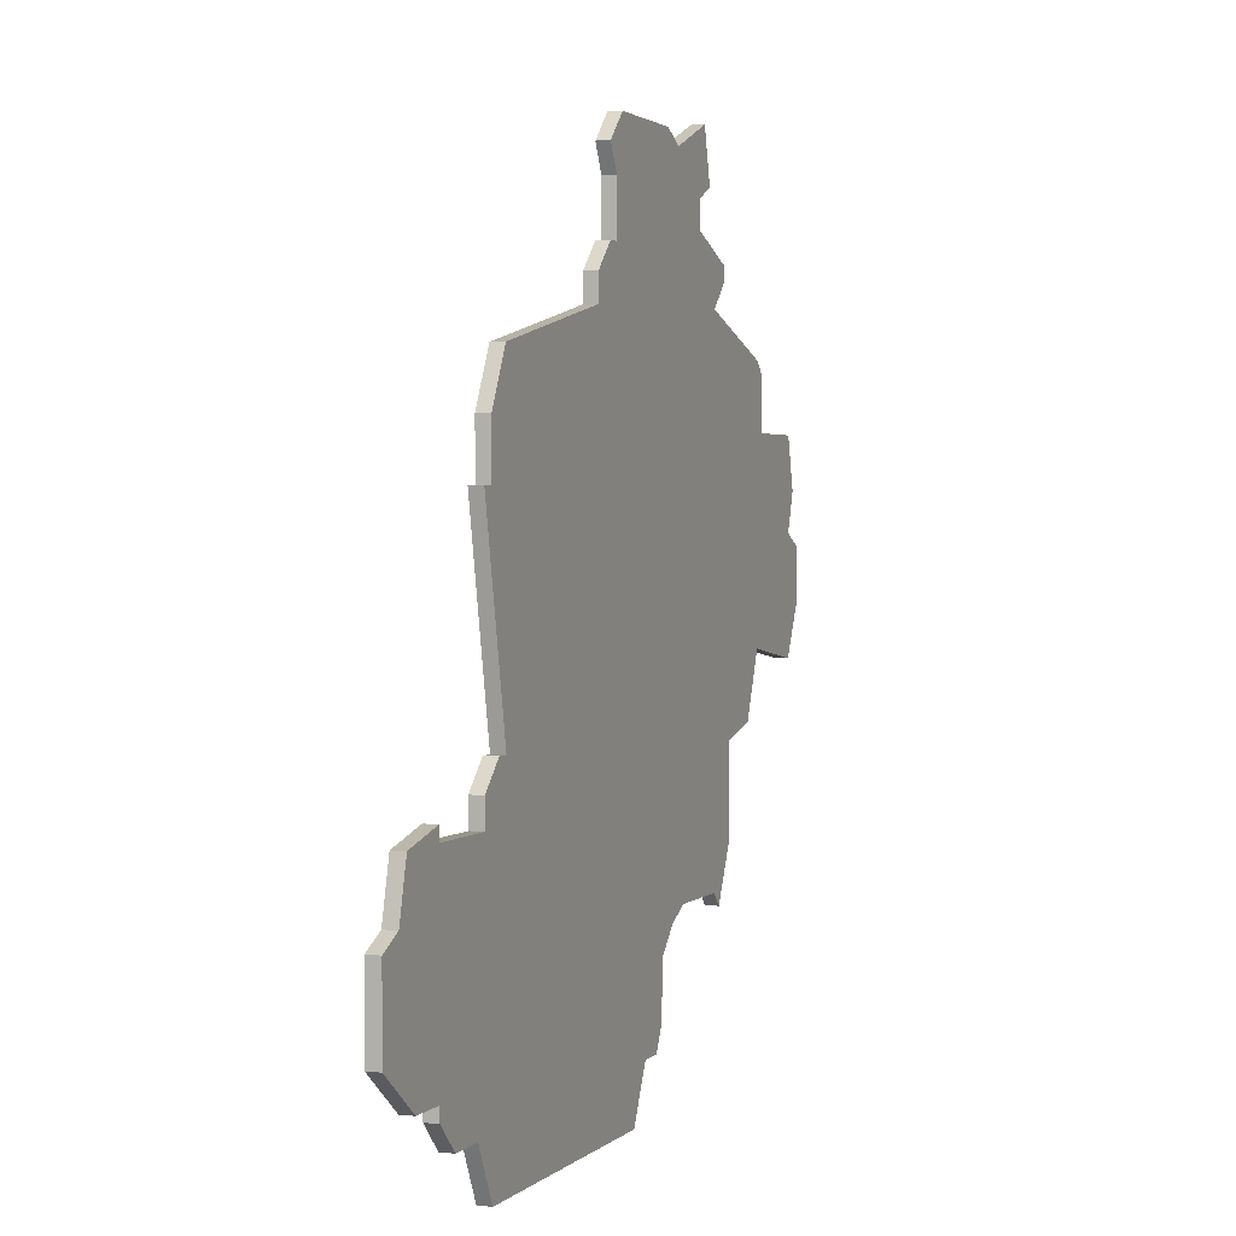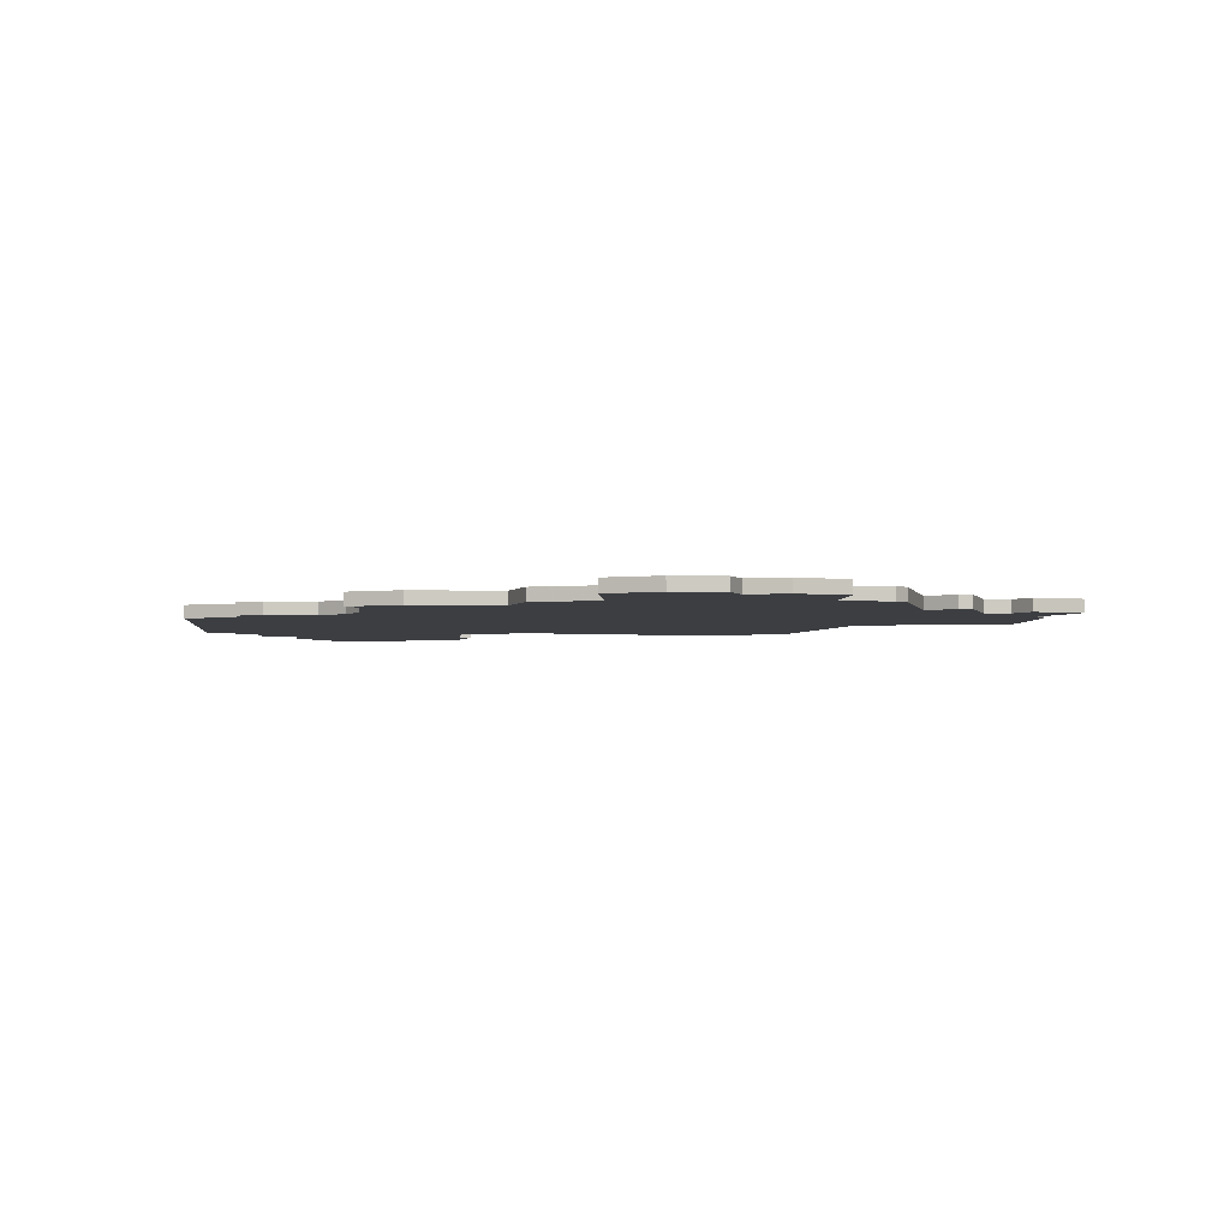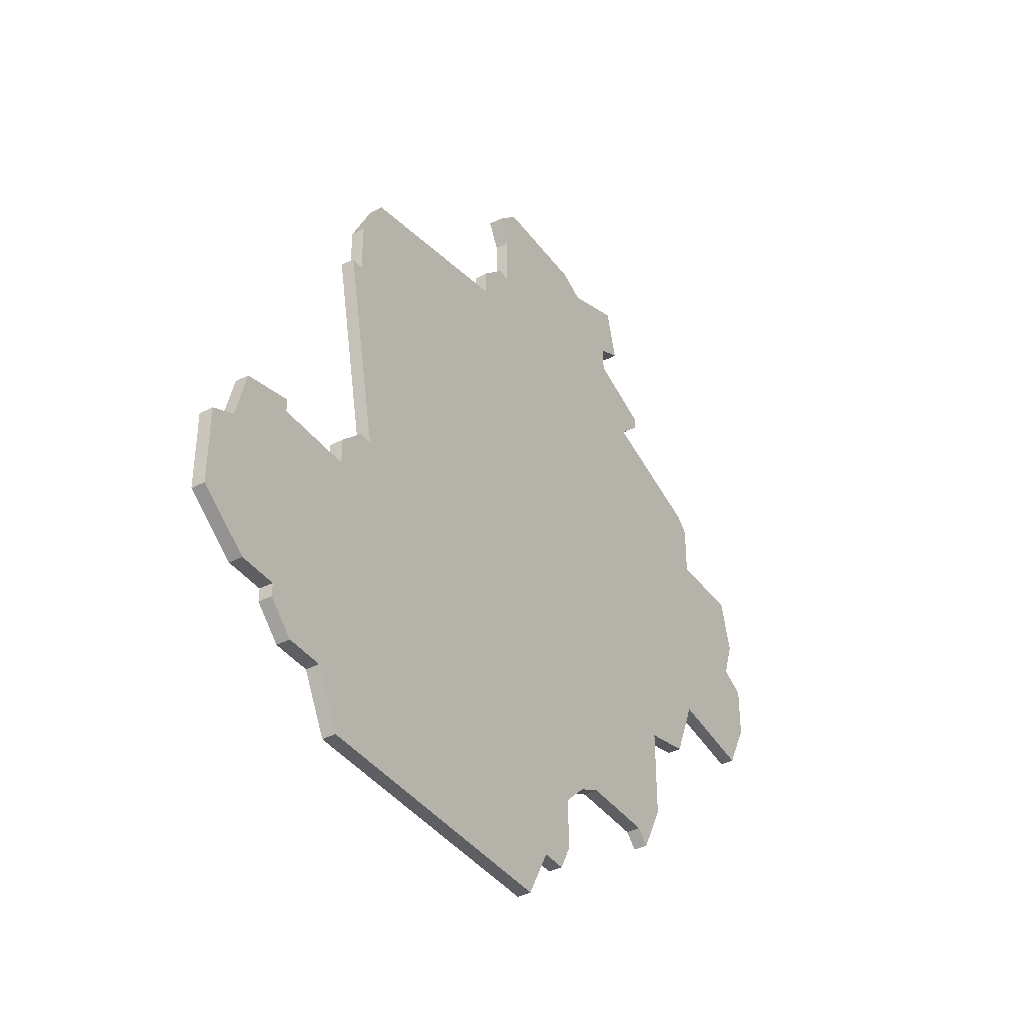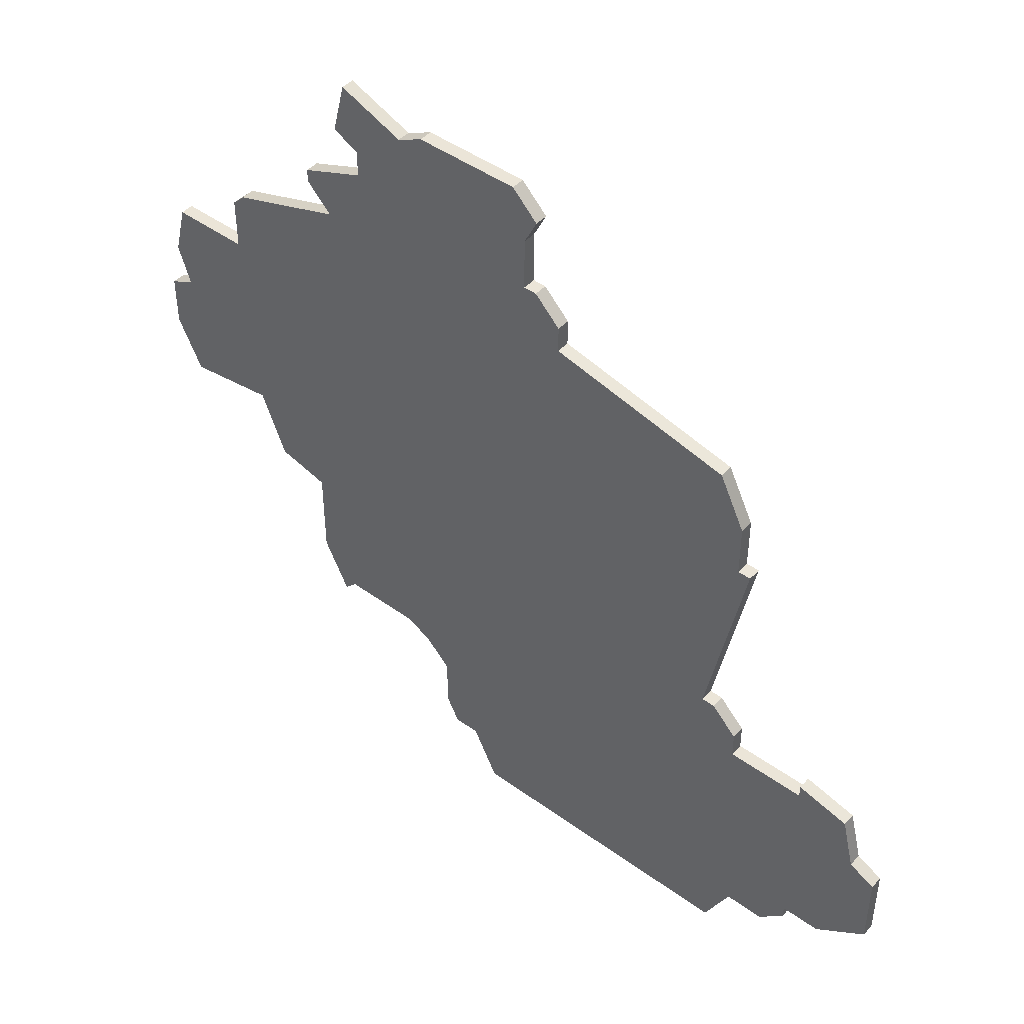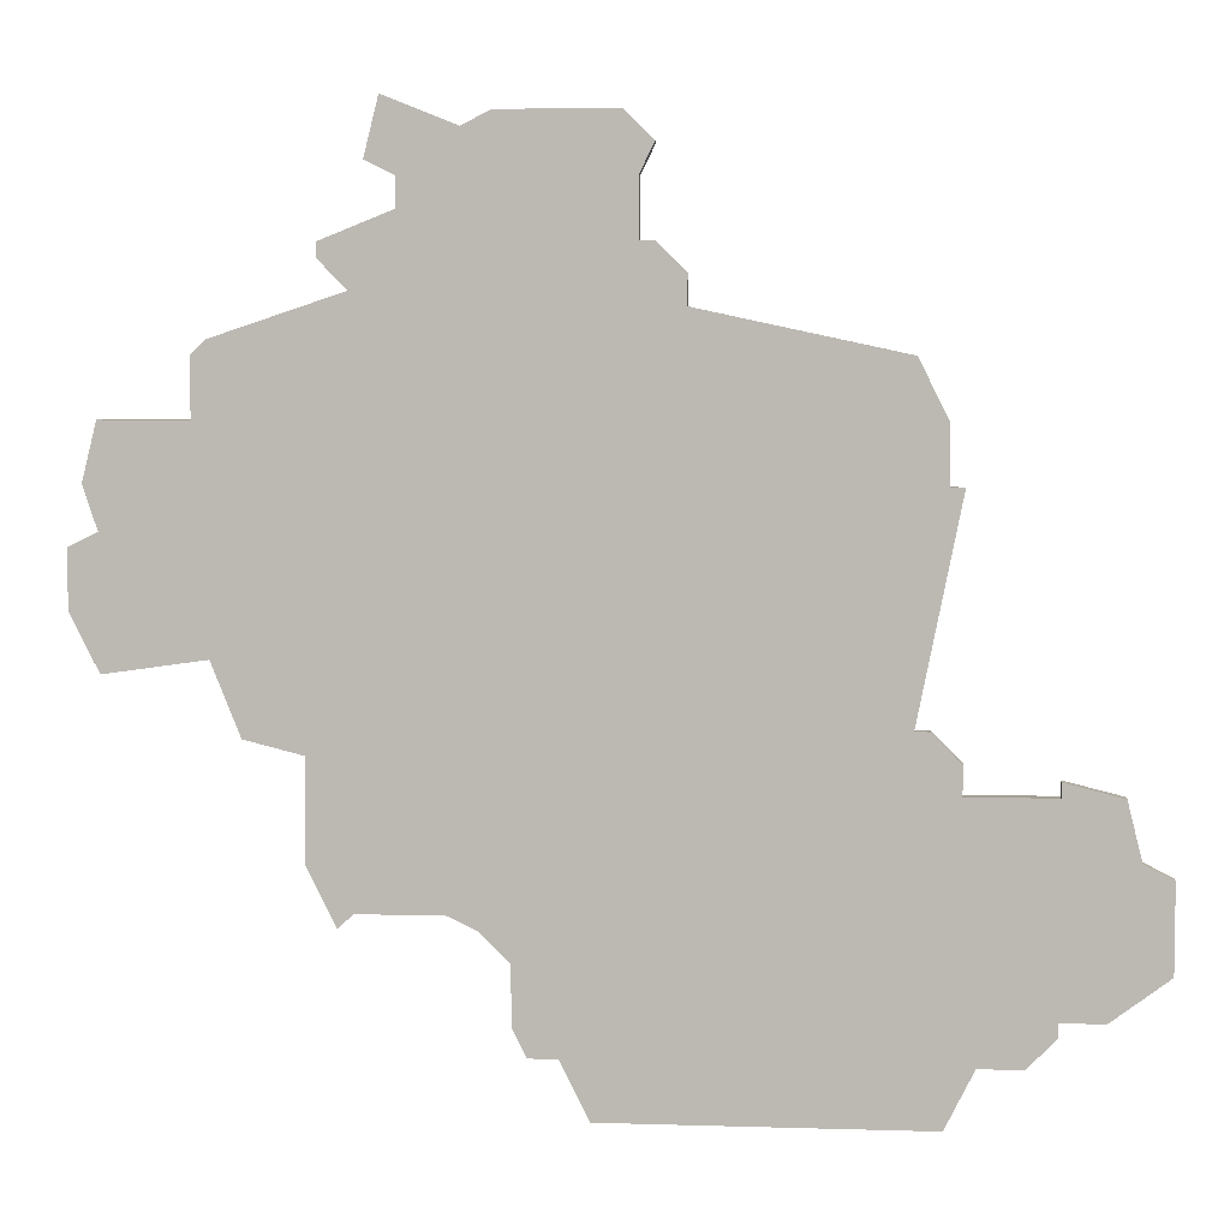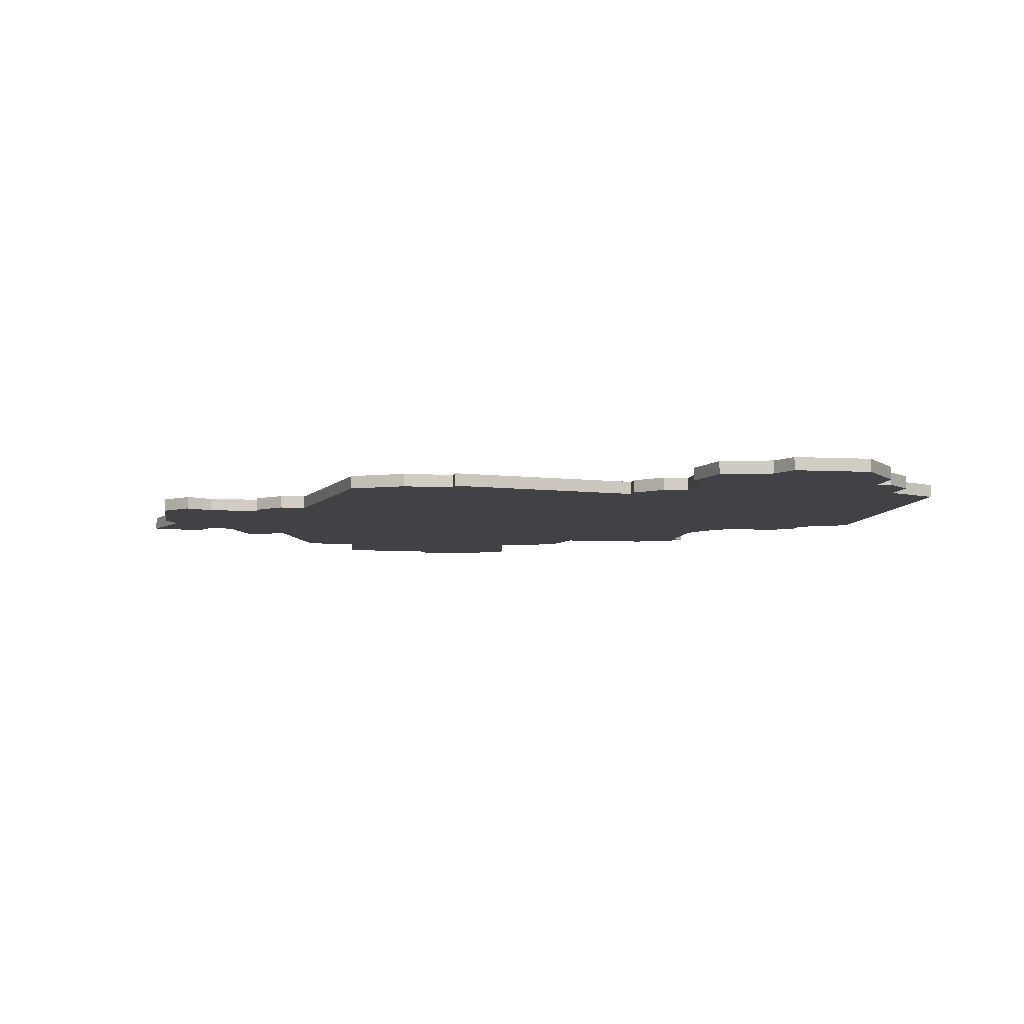
<metadata>
{"format":"obj","ext":"obj","renderer":"f3d","projection":"perspective","resolution":1024,"background":"white","views":[{"elev":2.1,"azim":-68.8,"up":"+Y"},{"elev":-3.2,"azim":84.8,"up":"+Z"},{"elev":-39.7,"azim":-57.2,"up":"+Y"},{"elev":45.7,"azim":-140.2,"up":"+Y"},{"elev":5.3,"azim":-174.5,"up":"+Y"},{"elev":-6.6,"azim":-99.0,"up":"+Z"}]}
</metadata>
<code>
v 4131 -590 0
v 4130 -594 0
v 4128 -595 0
v 4128 -601 0
v 4132 -604 0
v 4135 -604 0
v 4135 -605 0
v 4137 -607 0
v 4140 -607 0
v 4142 -611 0
v 4164 -611 0
v 4166 -607 0
v 4168 -607 0
v 4169 -605 0
v 4169 -601 0
v 4171 -599 0
v 4173 -598 0
v 4179 -598 0
v 4180 -599 0
v 4182 -595 0
v 4182 -588 0
v 4186 -587 0
v 4188 -582 0
v 4195 -583 0
v 4197 -579 0
v 4197 -575 0
v 4195 -574 0
v 4196 -571 0
v 4195 -567 0
v 4189 -567 0
v 4189 -563 0
v 4188 -562 0
v 4179 -559 0
v 4181 -557 0
v 4181 -556 0
v 4176 -554 0
v 4176 -552 0
v 4178 -551 0
v 4177 -547 0
v 4172 -549 0
v 4170 -548 0
v 4166 -548 0
v 4162 -548 0
v 4160 -550 0
v 4161 -552 0
v 4161 -556 0
v 4160 -556 0
v 4158 -558 0
v 4158 -560 0
v 4144 -563 0
v 4142 -567 0
v 4142 -571 0
v 4141 -571 0
v 4144 -586 0
v 4143 -586 0
v 4141 -588 0
v 4141 -590 0
v 4135 -590 0
v 4135 -589 0
v 4131 -590 1
v 4130 -594 1
v 4128 -595 1
v 4128 -601 1
v 4132 -604 1
v 4135 -604 1
v 4135 -605 1
v 4137 -607 1
v 4140 -607 1
v 4142 -611 1
v 4164 -611 1
v 4166 -607 1
v 4168 -607 1
v 4169 -605 1
v 4169 -601 1
v 4171 -599 1
v 4173 -598 1
v 4179 -598 1
v 4180 -599 1
v 4182 -595 1
v 4182 -588 1
v 4186 -587 1
v 4188 -582 1
v 4195 -583 1
v 4197 -579 1
v 4197 -575 1
v 4195 -574 1
v 4196 -571 1
v 4195 -567 1
v 4189 -567 1
v 4189 -563 1
v 4188 -562 1
v 4179 -559 1
v 4181 -557 1
v 4181 -556 1
v 4176 -554 1
v 4176 -552 1
v 4178 -551 1
v 4177 -547 1
v 4172 -549 1
v 4170 -548 1
v 4166 -548 1
v 4162 -548 1
v 4160 -550 1
v 4161 -552 1
v 4161 -556 1
v 4160 -556 1
v 4158 -558 1
v 4158 -560 1
v 4144 -563 1
v 4142 -567 1
v 4142 -571 1
v 4141 -571 1
v 4144 -586 1
v 4143 -586 1
v 4141 -588 1
v 4141 -590 1
v 4135 -590 1
v 4135 -589 1
f 2 1 59
f 4 3 2
f 6 5 4
f 8 7 6
f 11 10 9
f 14 13 12
f 20 19 18
f 23 22 21
f 25 24 23
f 27 26 25
f 29 28 27
f 32 31 30
f 35 34 33
f 39 38 37
f 42 41 40
f 44 43 42
f 48 47 46
f 51 50 49
f 54 53 52
f 56 55 54
f 2 59 58
f 6 4 2
f 9 8 6
f 12 11 9
f 15 14 12
f 20 18 17
f 27 25 23
f 30 29 27
f 33 32 30
f 36 35 33
f 40 39 37
f 44 42 40
f 49 48 46
f 52 51 49
f 57 56 54
f 2 58 57
f 9 6 2
f 15 12 9
f 21 20 17
f 27 23 21
f 33 30 27
f 40 37 36
f 45 44 40
f 54 52 49
f 9 2 57
f 16 15 9
f 21 17 16
f 33 27 21
f 40 36 33
f 46 45 40
f 54 49 46
f 9 57 54
f 21 16 9
f 40 33 21
f 54 46 40
f 21 9 54
f 54 40 21
f 118 60 61
f 61 62 63
f 63 64 65
f 65 66 67
f 68 69 70
f 71 72 73
f 77 78 79
f 80 81 82
f 82 83 84
f 84 85 86
f 86 87 88
f 89 90 91
f 92 93 94
f 96 97 98
f 99 100 101
f 101 102 103
f 105 106 107
f 108 109 110
f 111 112 113
f 113 114 115
f 117 118 61
f 61 63 65
f 65 67 68
f 68 70 71
f 71 73 74
f 76 77 79
f 82 84 86
f 86 88 89
f 89 91 92
f 92 94 95
f 96 98 99
f 99 101 103
f 105 107 108
f 108 110 111
f 113 115 116
f 116 117 61
f 61 65 68
f 68 71 74
f 76 79 80
f 80 82 86
f 86 89 92
f 95 96 99
f 99 103 104
f 108 111 113
f 116 61 68
f 68 74 75
f 75 76 80
f 80 86 92
f 92 95 99
f 99 104 105
f 105 108 113
f 113 116 68
f 68 75 80
f 80 92 99
f 99 105 113
f 113 68 80
f 80 99 113
f 61 60 2
f 2 60 1
f 62 61 3
f 3 61 2
f 63 62 4
f 4 62 3
f 64 63 5
f 5 63 4
f 65 64 6
f 6 64 5
f 66 65 7
f 7 65 6
f 67 66 8
f 8 66 7
f 68 67 9
f 9 67 8
f 69 68 10
f 10 68 9
f 70 69 11
f 11 69 10
f 71 70 12
f 12 70 11
f 72 71 13
f 13 71 12
f 73 72 14
f 14 72 13
f 74 73 15
f 15 73 14
f 75 74 16
f 16 74 15
f 76 75 17
f 17 75 16
f 77 76 18
f 18 76 17
f 78 77 19
f 19 77 18
f 79 78 20
f 20 78 19
f 80 79 21
f 21 79 20
f 81 80 22
f 22 80 21
f 82 81 23
f 23 81 22
f 83 82 24
f 24 82 23
f 84 83 25
f 25 83 24
f 85 84 26
f 26 84 25
f 86 85 27
f 27 85 26
f 87 86 28
f 28 86 27
f 88 87 29
f 29 87 28
f 89 88 30
f 30 88 29
f 90 89 31
f 31 89 30
f 91 90 32
f 32 90 31
f 92 91 33
f 33 91 32
f 93 92 34
f 34 92 33
f 94 93 35
f 35 93 34
f 95 94 36
f 36 94 35
f 96 95 37
f 37 95 36
f 97 96 38
f 38 96 37
f 98 97 39
f 39 97 38
f 99 98 40
f 40 98 39
f 100 99 41
f 41 99 40
f 101 100 42
f 42 100 41
f 102 101 43
f 43 101 42
f 103 102 44
f 44 102 43
f 104 103 45
f 45 103 44
f 105 104 46
f 46 104 45
f 106 105 47
f 47 105 46
f 107 106 48
f 48 106 47
f 108 107 49
f 49 107 48
f 109 108 50
f 50 108 49
f 110 109 51
f 51 109 50
f 111 110 52
f 52 110 51
f 112 111 53
f 53 111 52
f 113 112 54
f 54 112 53
f 114 113 55
f 55 113 54
f 115 114 56
f 56 114 55
f 116 115 57
f 57 115 56
f 117 116 58
f 58 116 57
f 60 118 1
f 1 118 59
f 118 117 59
f 59 117 58

</code>
